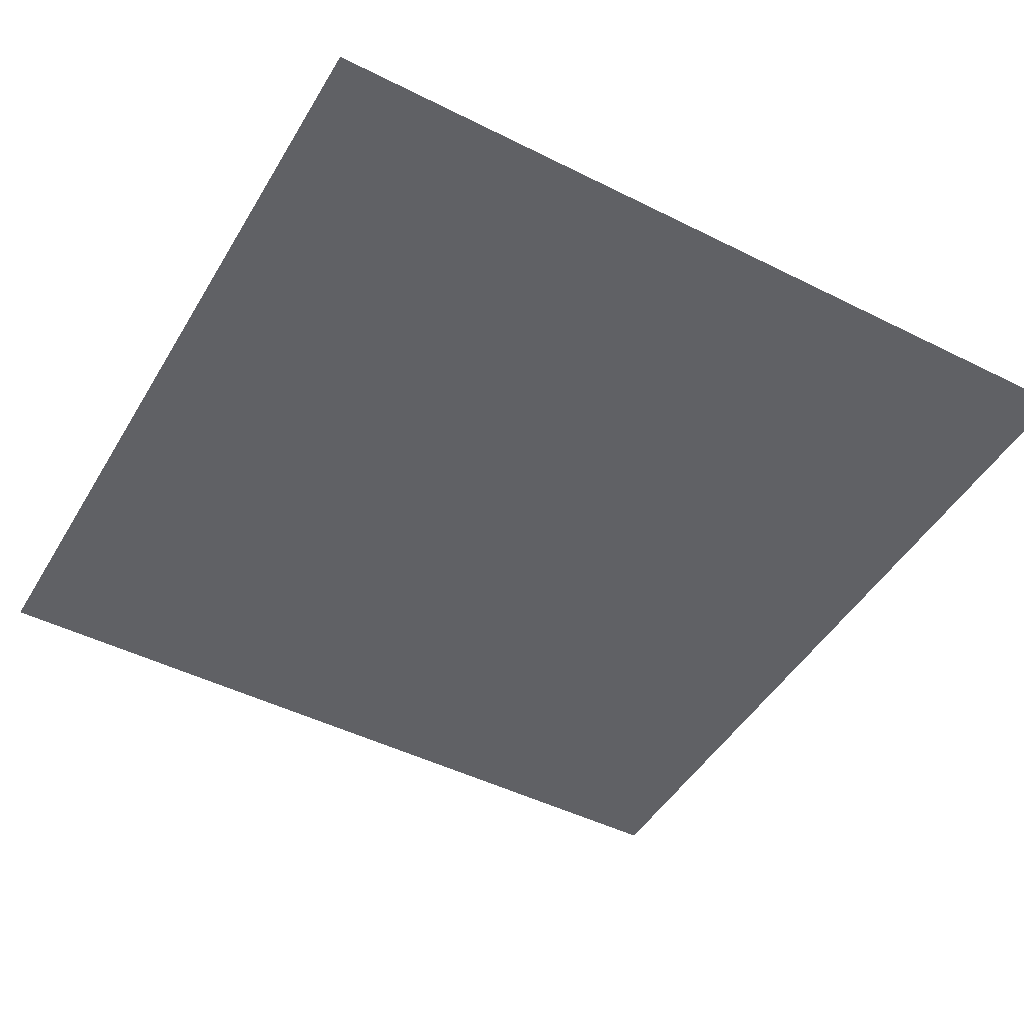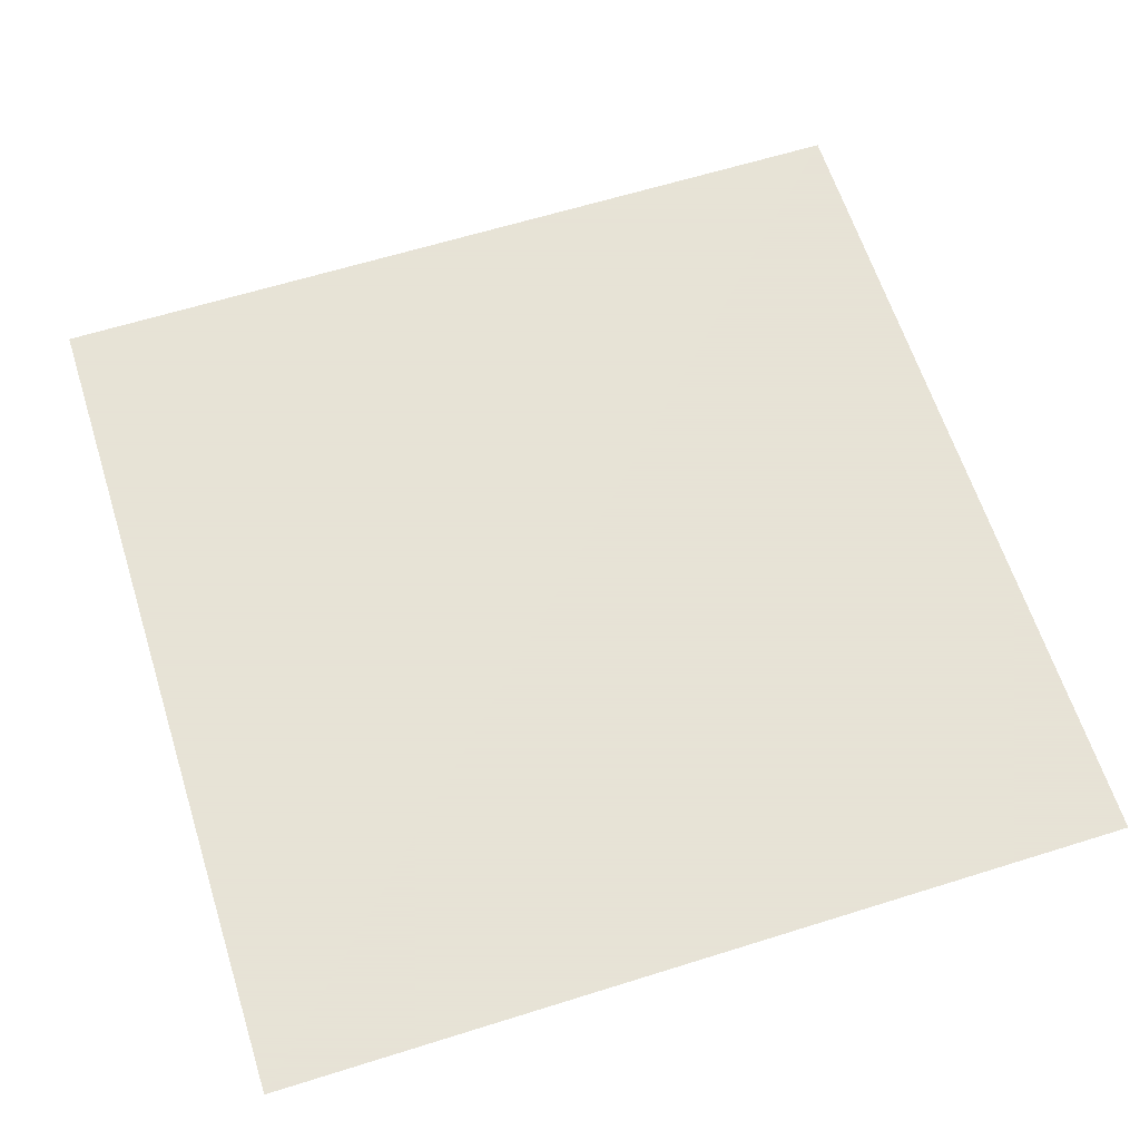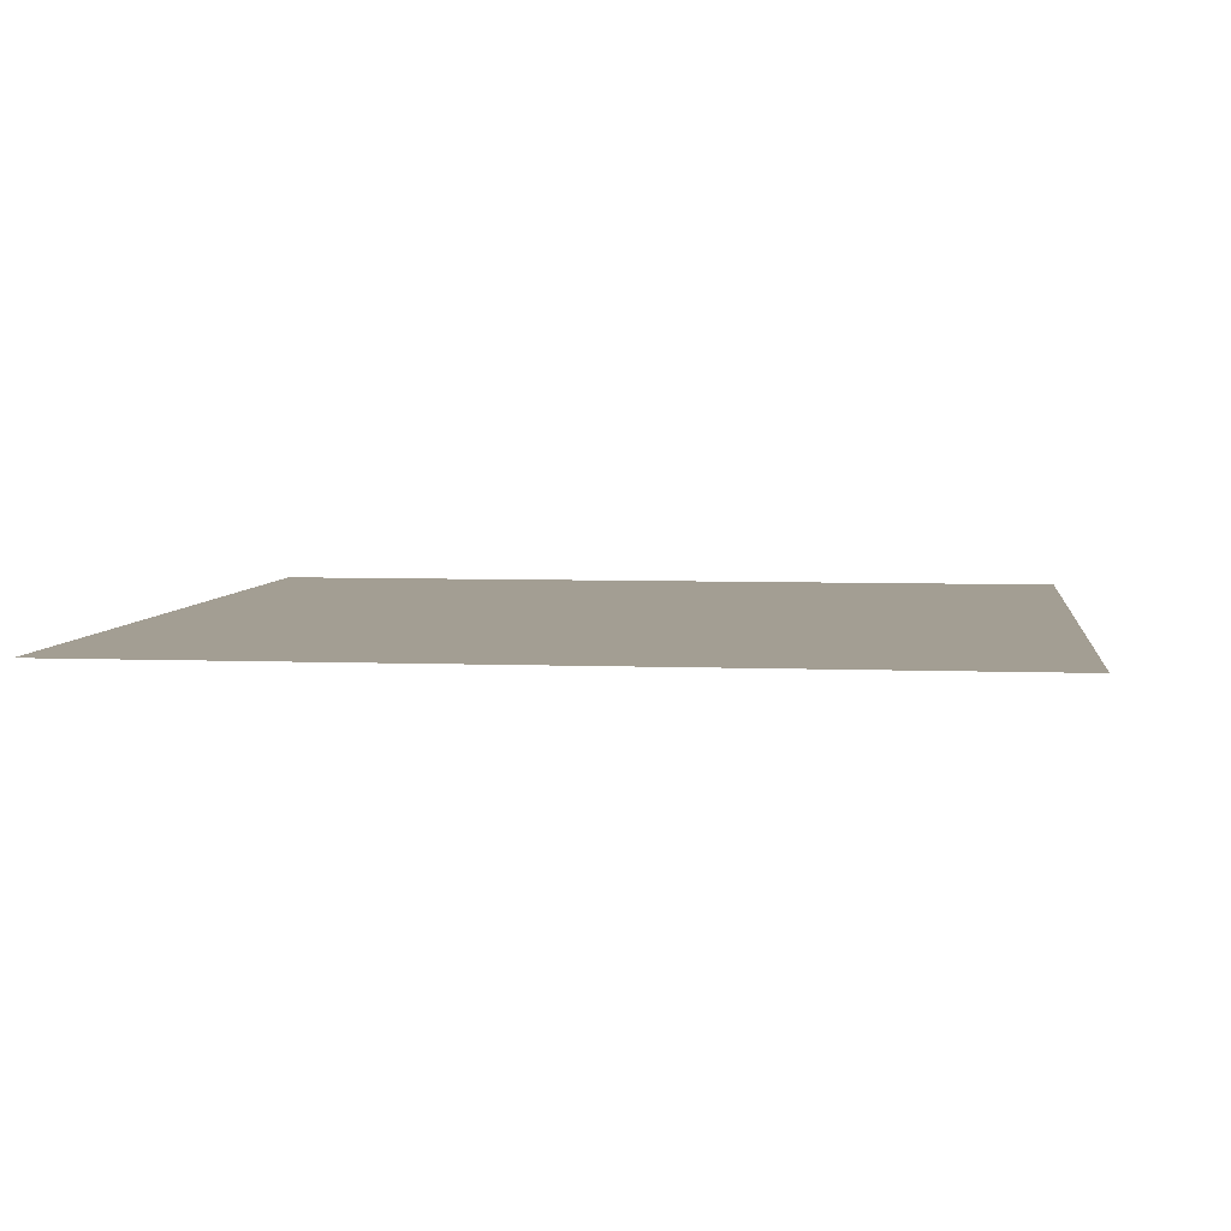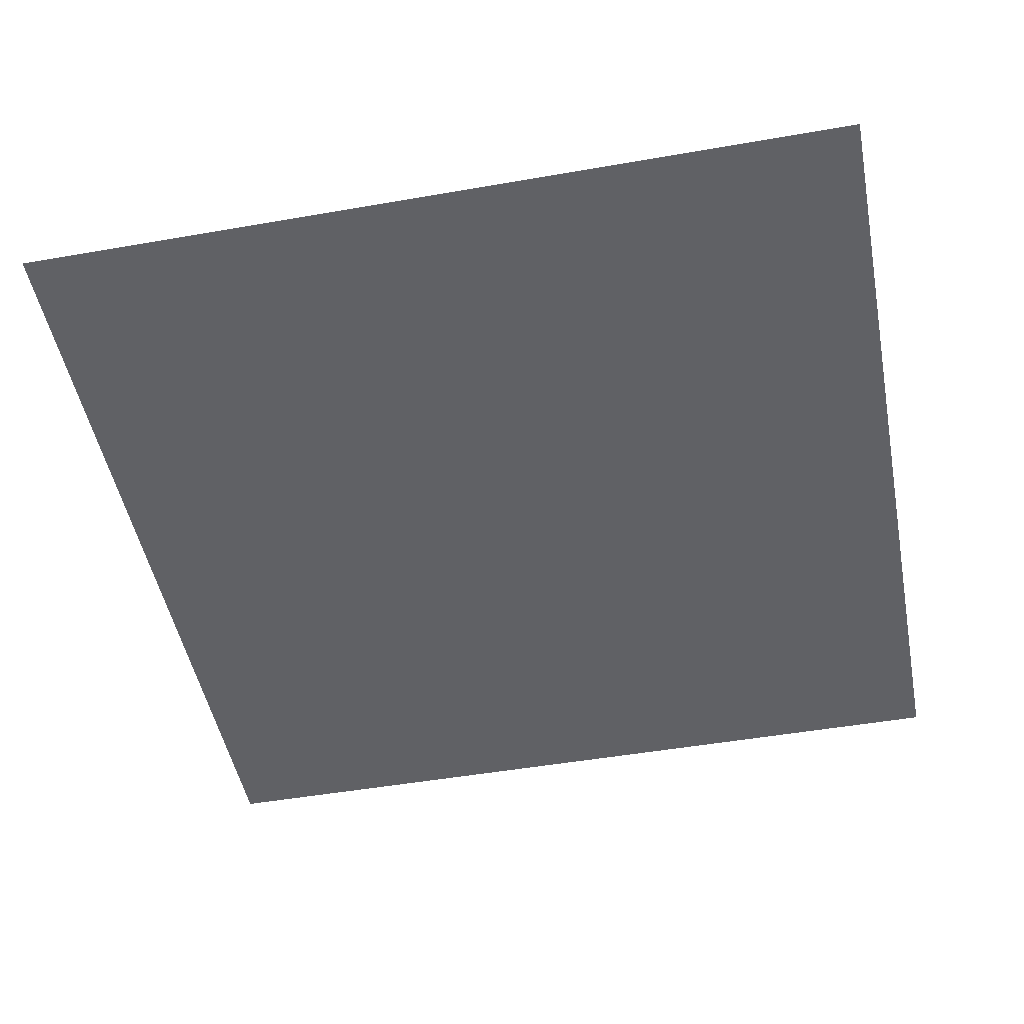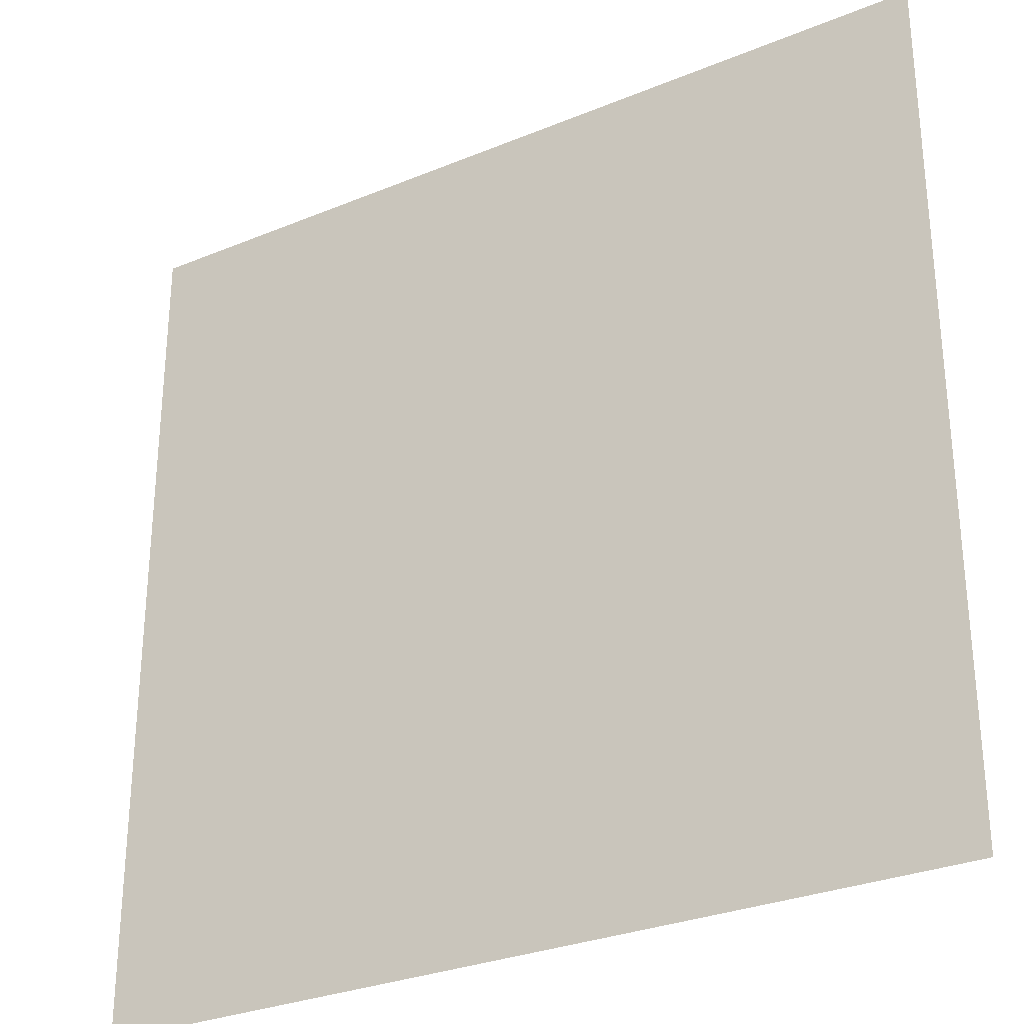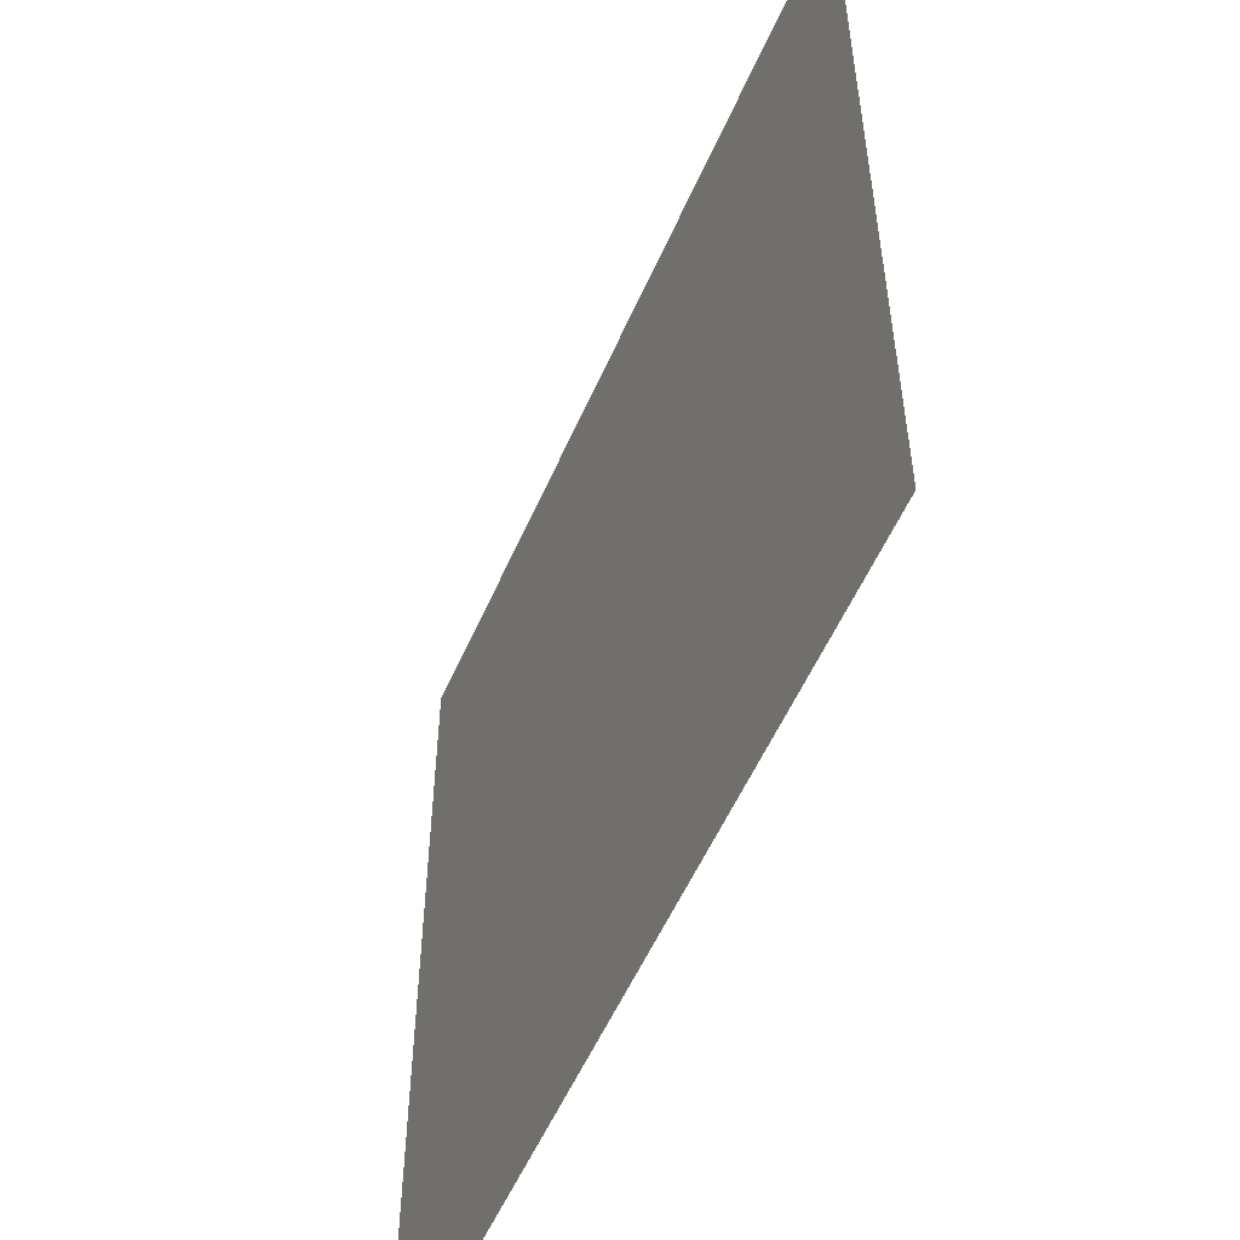
<metadata>
{"format":"obj","ext":"obj","renderer":"f3d","projection":"perspective","resolution":1024,"background":"white","views":[{"elev":-47.3,"azim":60.5,"up":"+Z"},{"elev":62.8,"azim":-17.6,"up":"+Z"},{"elev":5.2,"azim":-172.8,"up":"+Z"},{"elev":-48.8,"azim":101.0,"up":"+Z"},{"elev":-29.6,"azim":-148.7,"up":"+Y"},{"elev":-54.8,"azim":66.7,"up":"+Y"}]}
</metadata>
<code>
v -1 -1 0
v -1 1 0
v 1 -1 0
v 1 1 0
f 1 3 4 2

</code>
